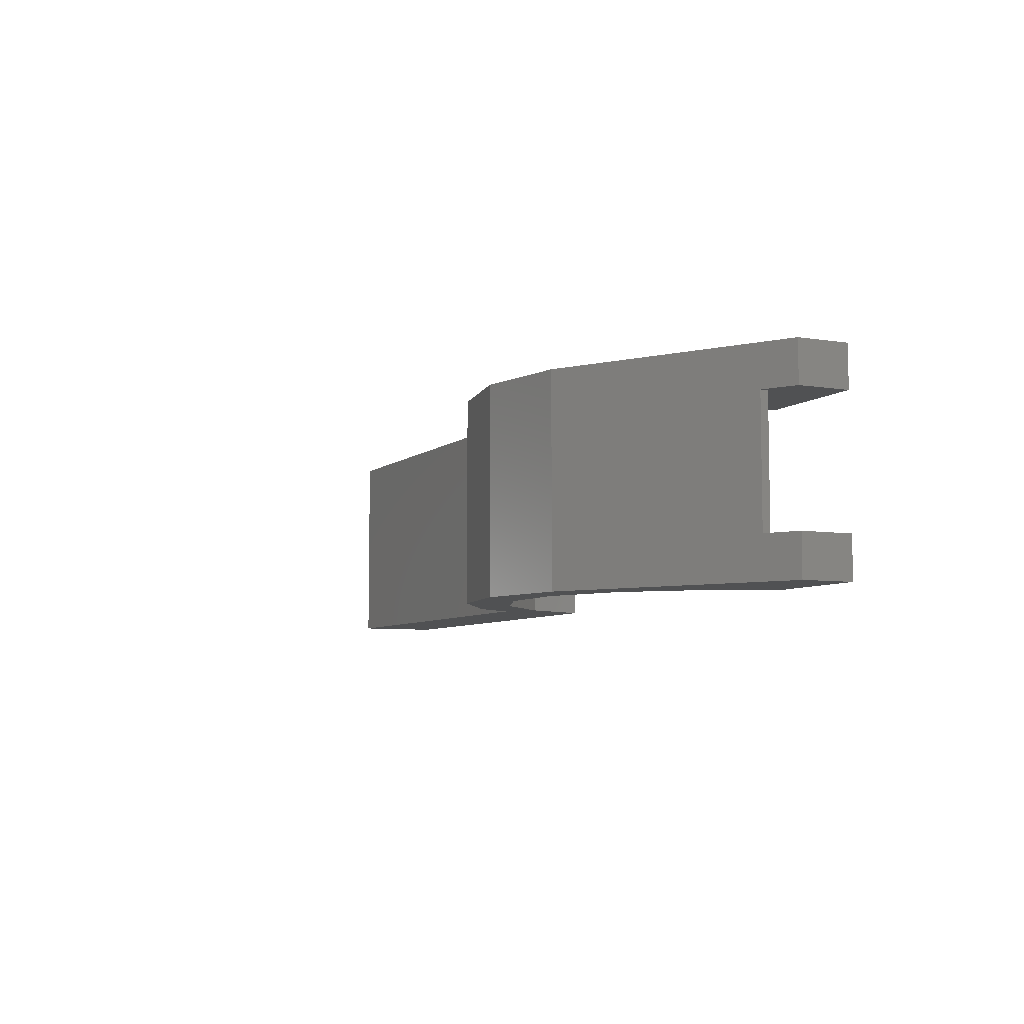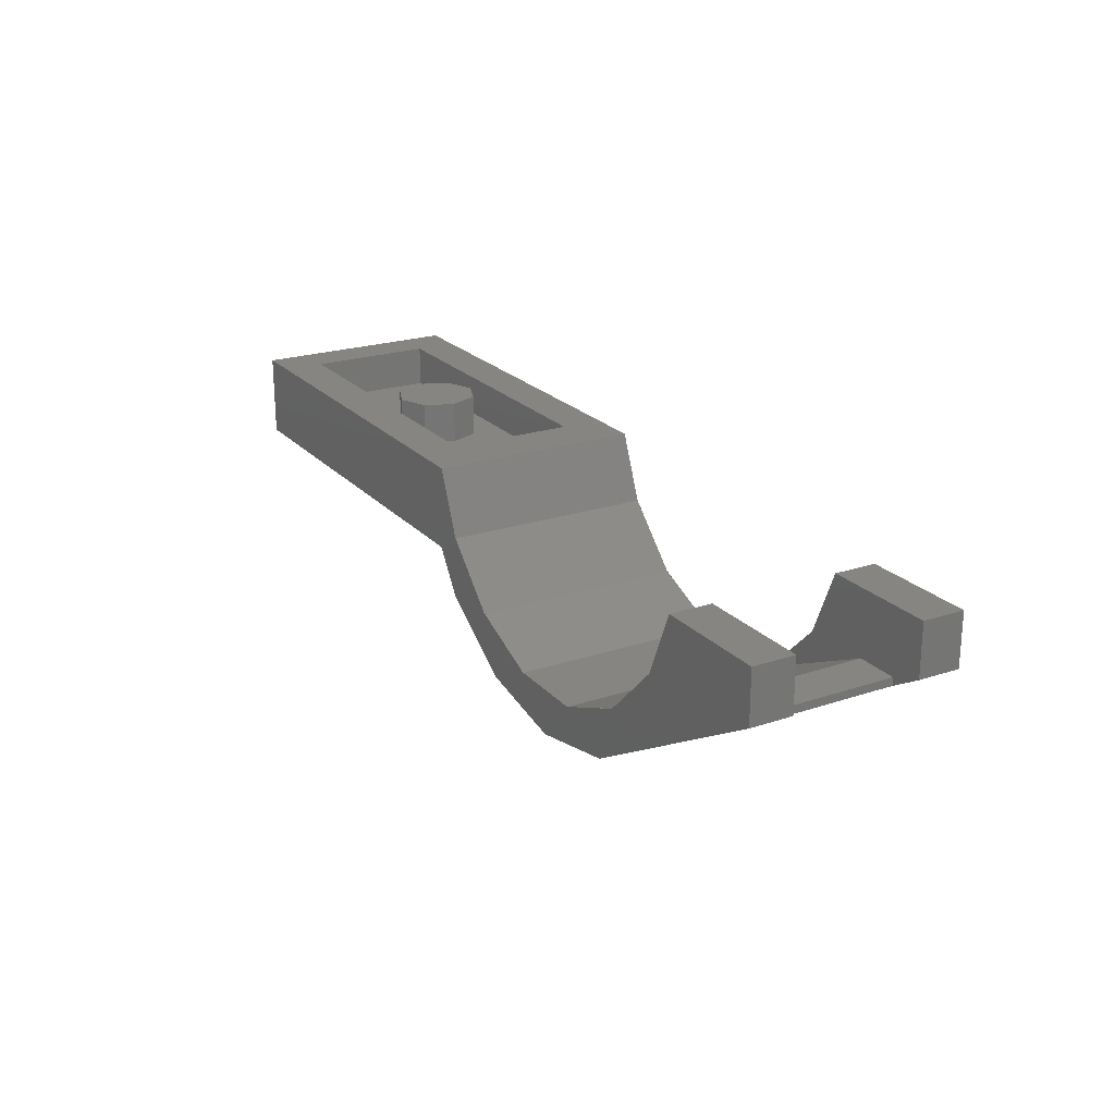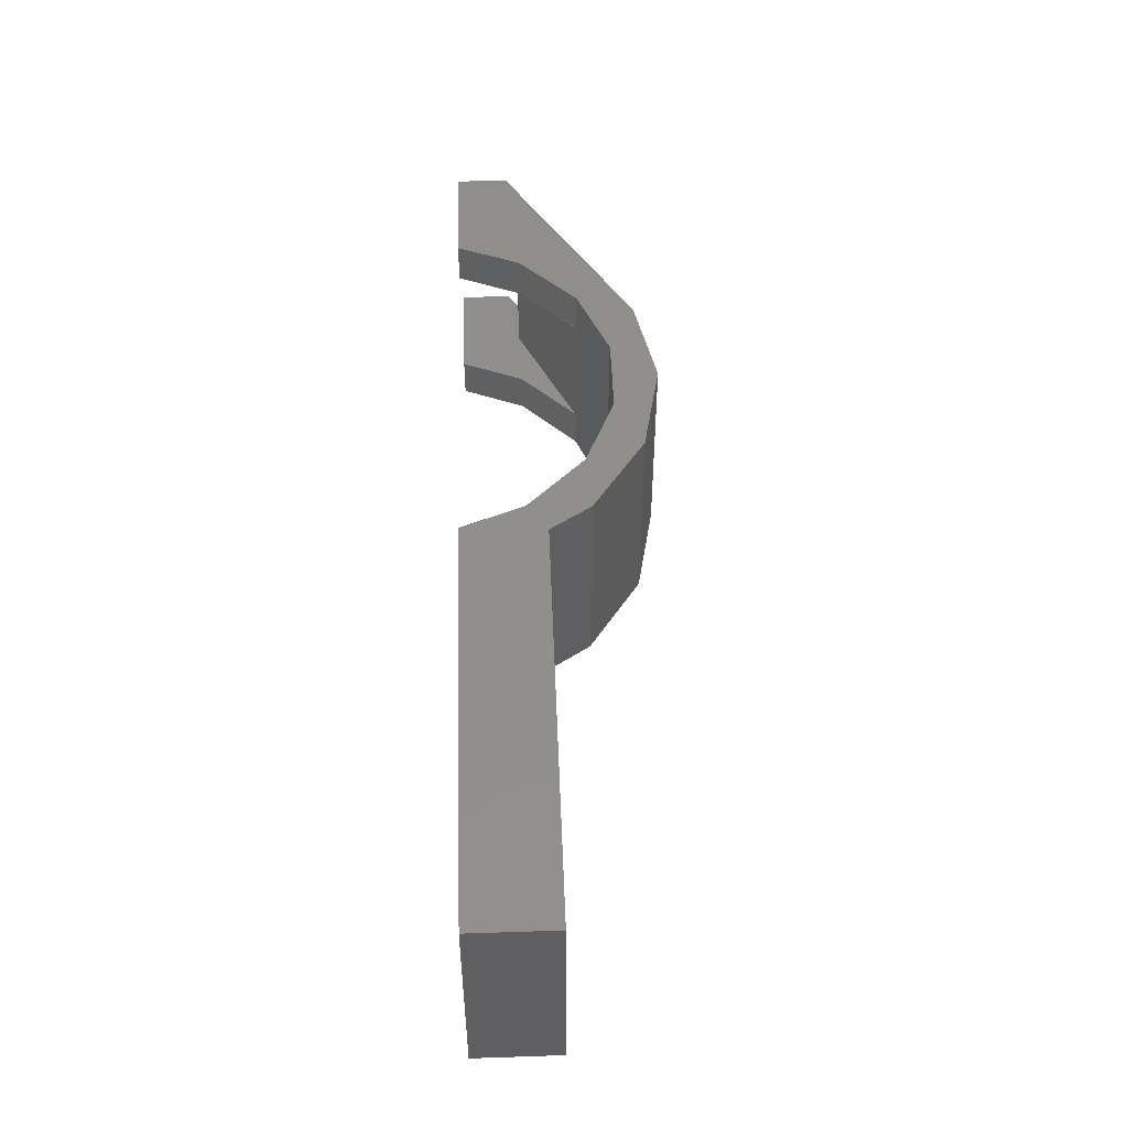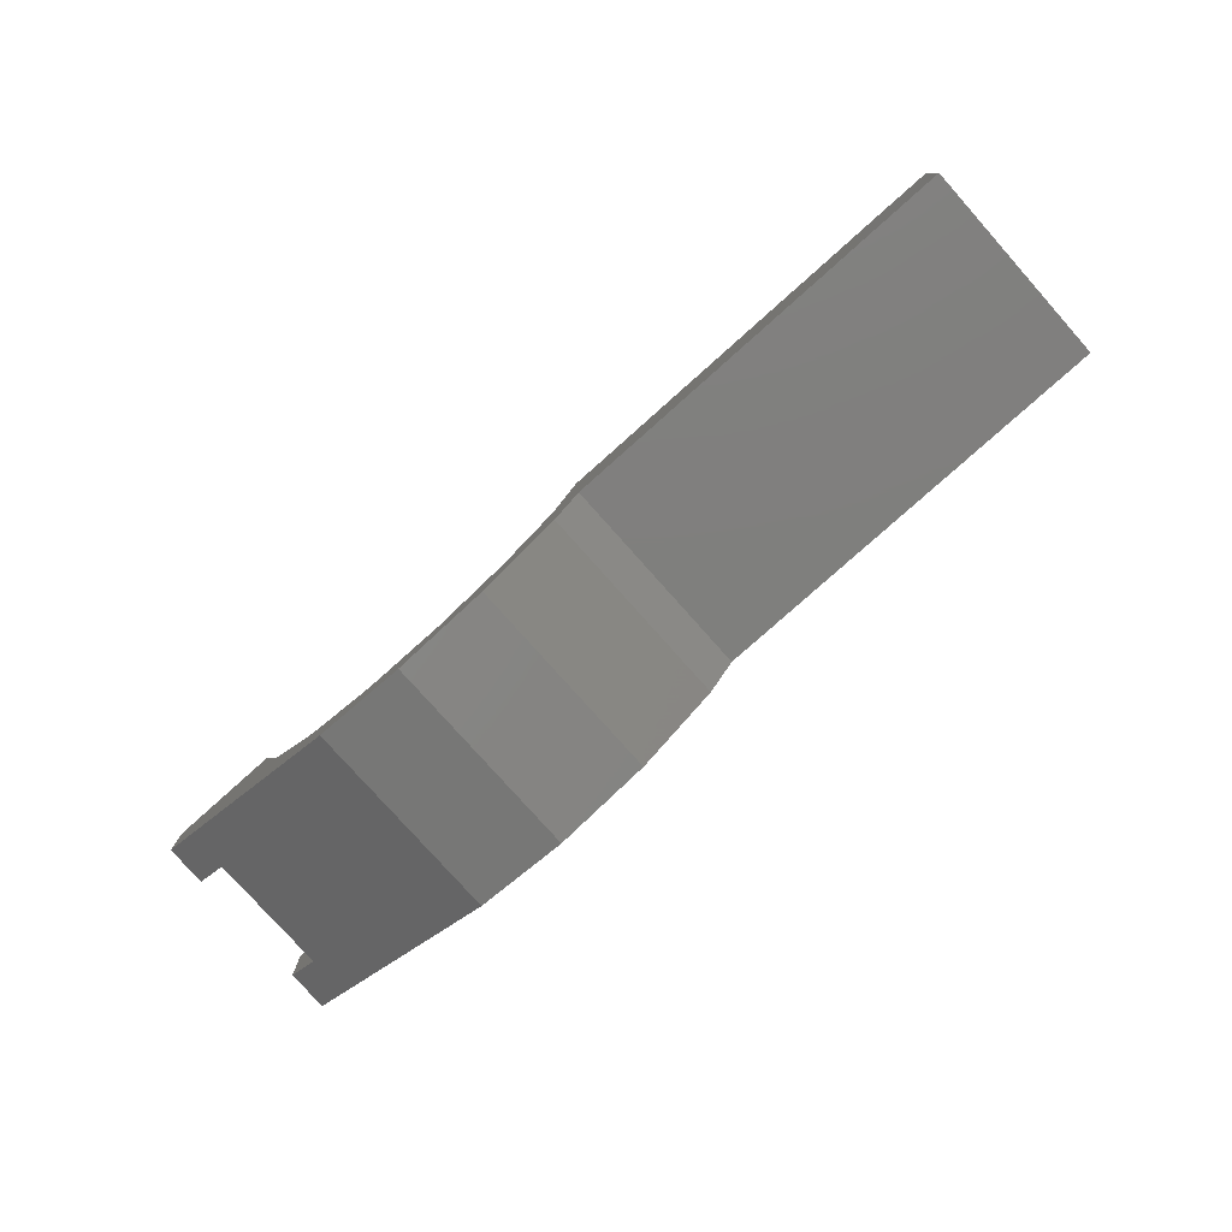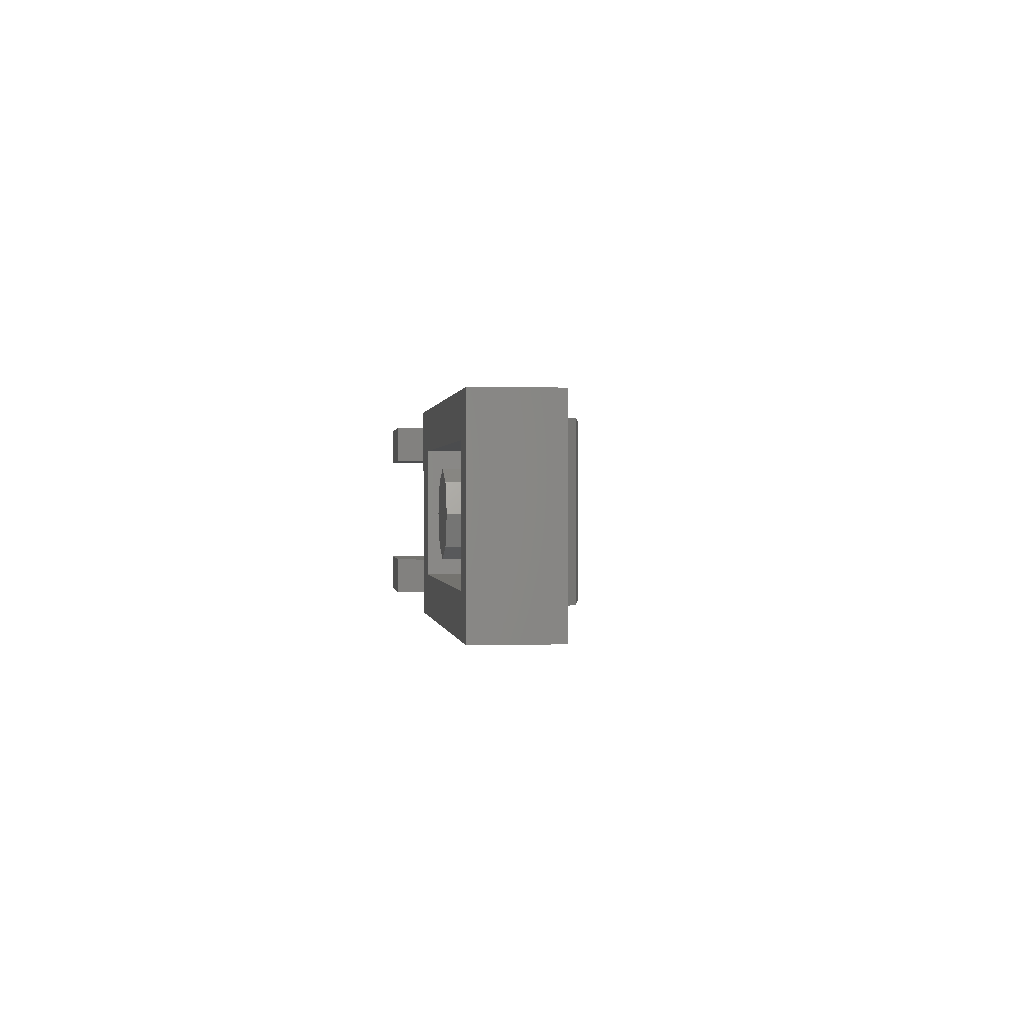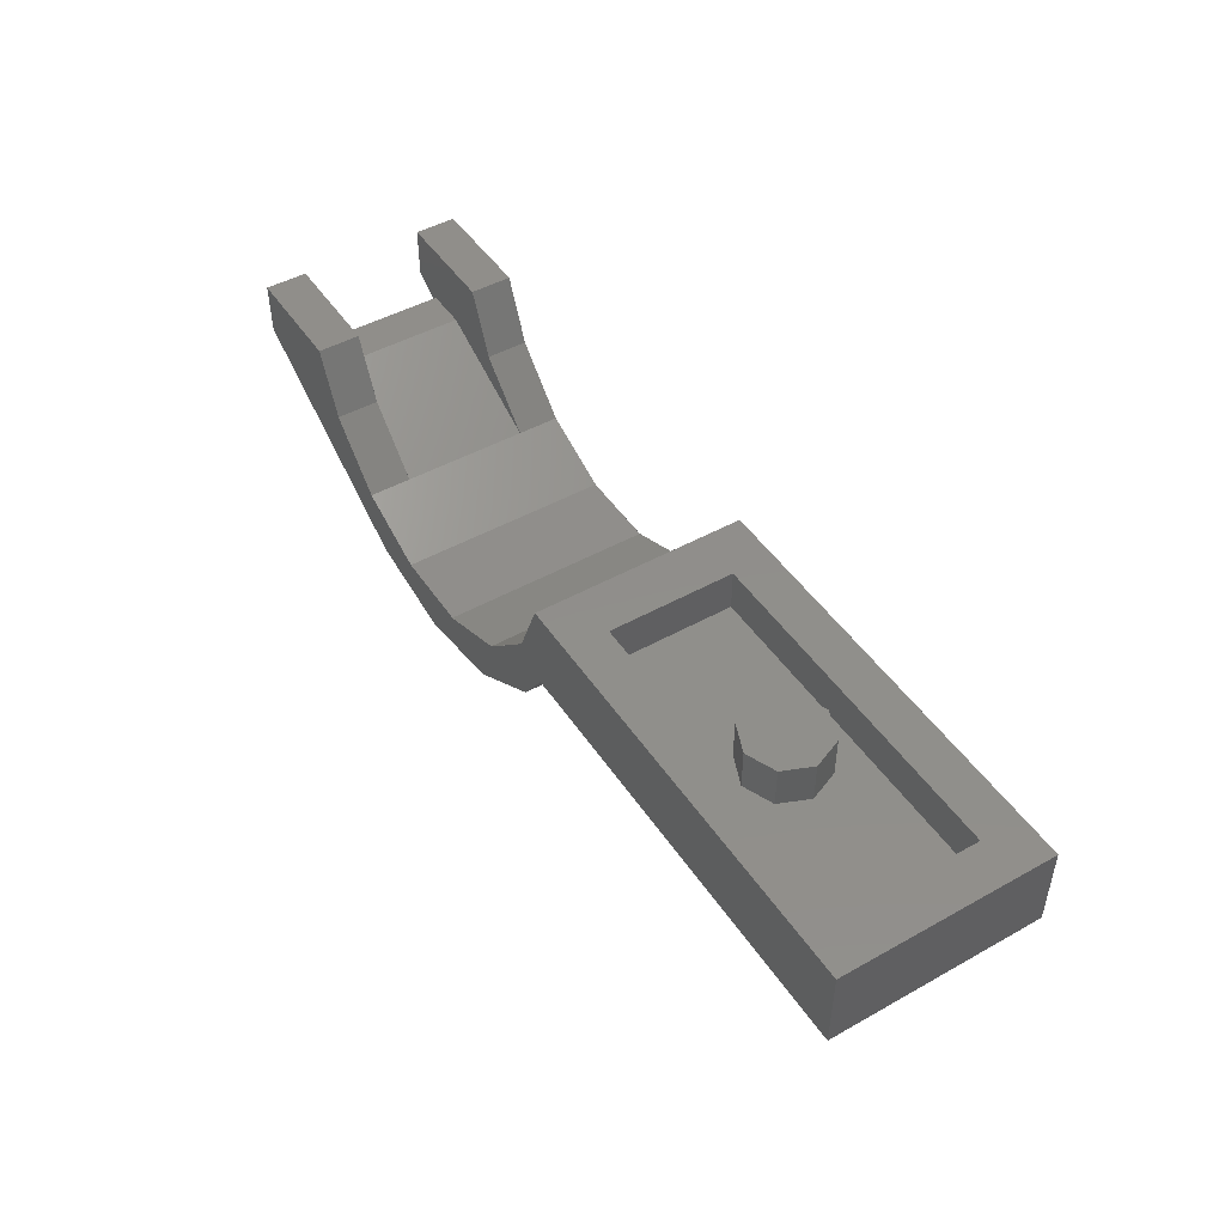
<metadata>
{"format":"stl","ext":"stl","renderer":"f3d","projection":"perspective","resolution":1024,"background":"white","views":[{"elev":-6.6,"azim":64.4,"up":"+Z"},{"elev":22.3,"azim":59.8,"up":"+Y"},{"elev":48.9,"azim":-92.1,"up":"+Z"},{"elev":-78.7,"azim":-138.3,"up":"+Y"},{"elev":0.4,"azim":-97.5,"up":"+Z"},{"elev":47.3,"azim":-122.2,"up":"+Y"}]}
</metadata>
<code>
# stl→obj: 99 verts, 138 faces
v 1.967 -0.3669 -0.4
v 1.753 -0.2653 -0.4
v 2.042 -0.1471 -0.4
v 2.042 -0.1471 0.4
v 1.753 -0.2653 0.4
v 1.967 -0.3669 0.4
v 2.042 -0.1471 -0.24
v 2.52 0.08 -0.24
v 2.263 0.07264 -0.24
v 2.68 0.04984 -0.24
v 2.8 0.12 -0.24
v 2.68 0.08 -0.24
v 2.263 0.07263 0.24
v 2.52 0.08 0.24
v 2.042 -0.1471 0.24
v 2.68 0.08 0.24
v 2.8 0.12 0.24
v 2.68 0.04982 0.24
v 0.16 0.32 0
v 0.1131 0.32 -0.1131
v 0 0.32 0
v 0 0.32 -0.16
v -0.1131 0.32 -0.1131
v -0.16 0.32 -0
v -0.1131 0.32 0.1131
v -0 0.32 0.16
v 0.1131 0.32 0.1131
v 2.8 0.32 -0.4
v 2.8 0.12 -0.4
v 2.263 0.07263 -0.4
v 2.367 0.32 -0.4
v 0.815 0 -0.4
v 0.8 0 -0.4
v 0.8 0.32 -0.4
v 0.8341 0.32 -0.4
v 0.9329 0.07846 -0.4
v 0.9212 -0.1588 -0.4
v 0.9329 0.07844 -0.4
v 1.153 -0.1432 -0.4
v 1.233 -0.3669 -0.4
v 1.441 -0.264 -0.4
v 1.6 -0.44 -0.4
v 2.367 0.32 0.4
v 2.263 0.07264 0.4
v 2.8 0.12 0.4
v 2.8 0.32 0.4
v 0.834 0.32 0.4
v 0.8 0.32 0.4
v 0.8 0 0.4
v 0.815 0 0.4
v 0.9212 -0.1588 0.4
v 0.9329 0.07844 0.4
v 1.233 -0.3669 0.4
v 1.153 -0.1432 0.4
v 1.6 -0.44 0.4
v 1.441 -0.2639 0.4
v 2.68 0.04982 -0.24
v 2.8 0.32 -0.24
v 2.367 0.32 -0.24
v 2.367 0.32 0.24
v 2.8 0.32 0.24
v 0.8341 0.32 0.4
v 0.9348 0.07554 0.4
v 0.9348 0.07554 -0.4
v 1.156 -0.1452 0.4
v 1.156 -0.1452 -0.4
v 1.444 -0.2646 0.4
v 1.444 -0.2646 -0.4
v 1.756 -0.2646 0.4
v 1.756 -0.2646 -0.4
v 2.044 -0.1452 0.4
v 2.044 -0.1452 -0.4
v 2.044 -0.1452 -0.24
v 2.265 0.07553 -0.24
v 2.265 0.07553 -0.4
v 2.044 -0.1452 0.24
v 2.265 0.07553 0.4
v 2.265 0.07553 0.24
v 0.64 0.32 -0.24
v -0.8 0.32 -0.4
v -0.64 0.32 -0.24
v -0.64 0.32 0.24
v -0.8 0.32 0.4
v 0.64 0.32 0.24
v -0.8 0 -0.4
v -0.8 0 0.4
v 0.16 0.16 0
v 0.1131 0.16 -0.1131
v 0 0.16 -0.16
v -0.1131 0.16 -0.1131
v -0.16 0.16 -0
v -0.1131 0.16 0.1131
v -0 0.16 0.16
v 0.1131 0.16 0.1131
v 0.64 0.16 0.24
v 0.64 0.16 -0.24
v -0.64 0.16 0.24
v -0.64 0.16 -0.24
v 2.68 0.04984 0.24
f 1 2 3
f 4 5 6
f 7 8 9
f 10 11 12
f 13 14 15
f 16 17 18
f 19 20 21
f 20 22 21
f 22 23 21
f 23 24 21
f 24 25 21
f 25 26 21
f 26 27 21
f 27 19 21
f 28 29 30
f 28 30 31
f 32 33 34
f 32 34 35
f 35 36 37
f 35 37 32
f 38 39 40
f 38 40 37
f 39 41 42
f 39 42 40
f 41 2 1
f 41 1 42
f 3 30 29
f 3 29 1
f 43 44 45
f 43 45 46
f 47 48 49
f 47 49 50
f 50 51 52
f 50 52 47
f 51 53 54
f 51 54 52
f 53 55 56
f 53 56 54
f 55 6 5
f 55 5 56
f 6 45 44
f 6 44 4
f 15 14 8
f 15 8 7
f 57 12 16
f 57 16 18
f 14 16 12
f 14 12 8
f 8 58 59
f 8 59 9
f 12 11 58
f 12 58 8
f 13 60 61
f 13 61 14
f 14 61 17
f 14 17 16
f 35 62 63
f 35 63 64
f 64 63 65
f 64 65 66
f 66 65 67
f 66 67 68
f 68 67 69
f 68 69 70
f 70 69 71
f 70 71 72
f 72 73 74
f 72 74 75
f 75 74 59
f 75 59 31
f 76 71 77
f 76 77 78
f 78 77 43
f 78 43 60
f 61 46 45
f 61 45 17
f 28 58 11
f 28 11 29
f 79 35 80
f 79 80 81
f 82 83 62
f 82 62 84
f 81 80 83
f 81 83 82
f 28 31 59
f 28 59 58
f 61 60 43
f 61 43 46
f 84 62 35
f 84 35 79
f 34 33 85
f 34 85 80
f 83 86 49
f 83 49 48
f 80 85 86
f 80 86 83
f 19 87 88
f 19 88 20
f 20 88 89
f 20 89 22
f 22 89 90
f 22 90 23
f 23 90 91
f 23 91 24
f 24 91 92
f 24 92 25
f 25 92 93
f 25 93 26
f 26 93 94
f 26 94 27
f 27 94 87
f 27 87 19
f 95 84 79
f 95 79 96
f 97 82 84
f 97 84 95
f 98 81 82
f 98 82 97
f 96 79 81
f 96 81 98
f 97 95 96
f 97 96 98
f 32 50 86
f 32 86 85
f 37 51 50
f 37 50 32
f 40 53 51
f 40 51 37
f 42 55 53
f 42 53 40
f 1 6 55
f 1 55 42
f 6 99 17
f 6 17 45
f 6 1 10
f 6 10 99
f 10 1 29
f 10 29 11

</code>
